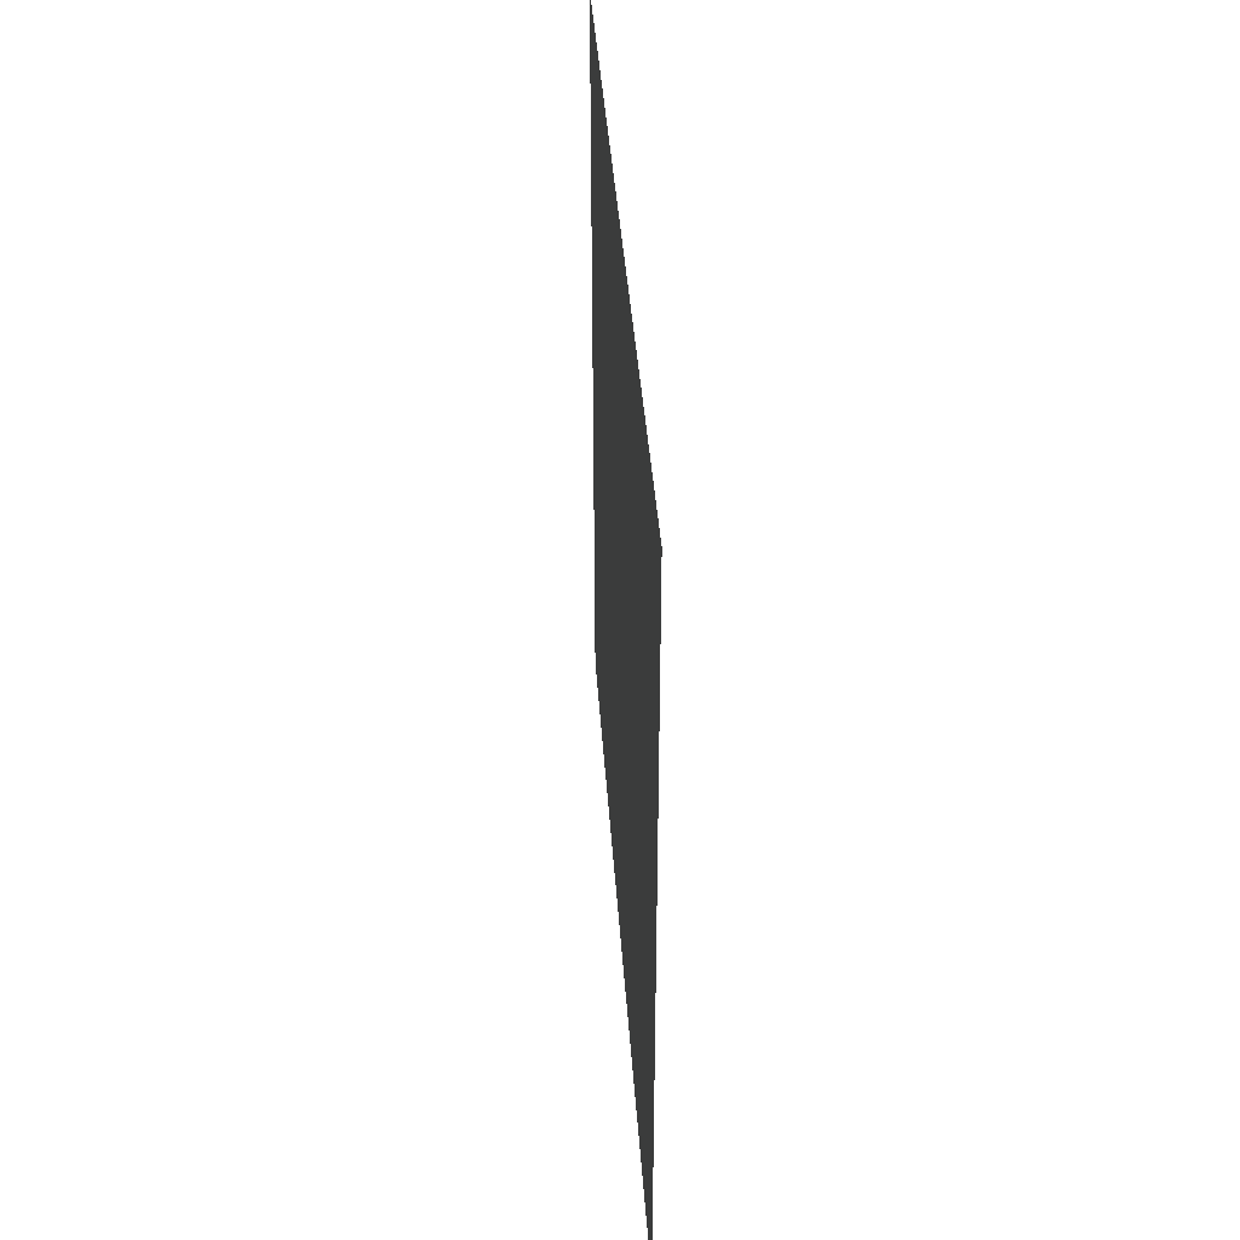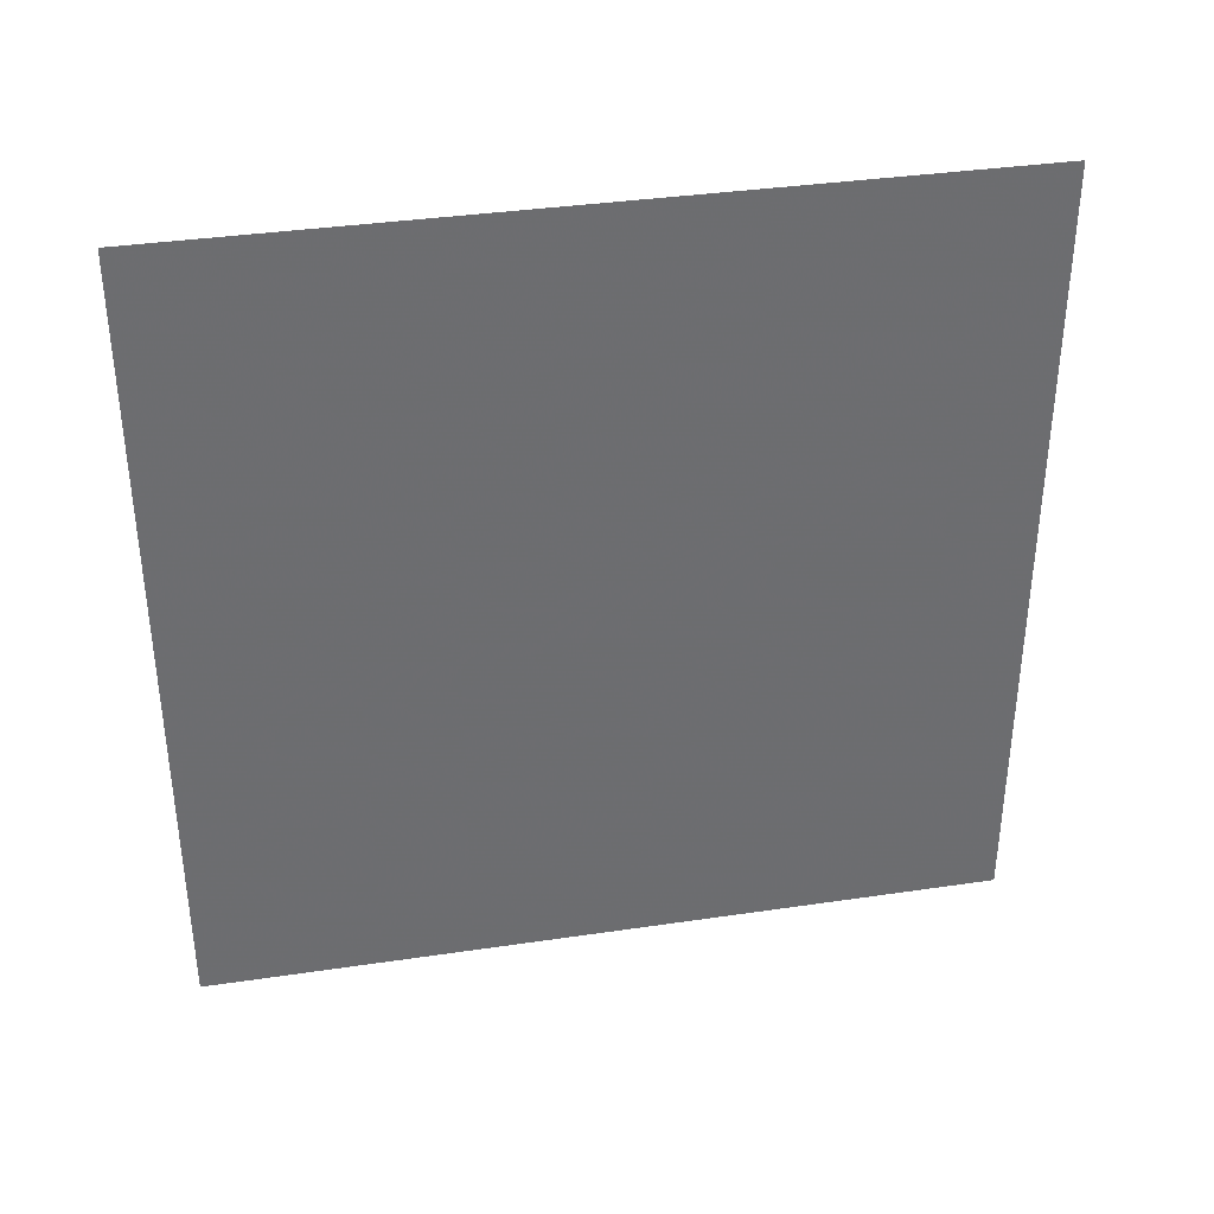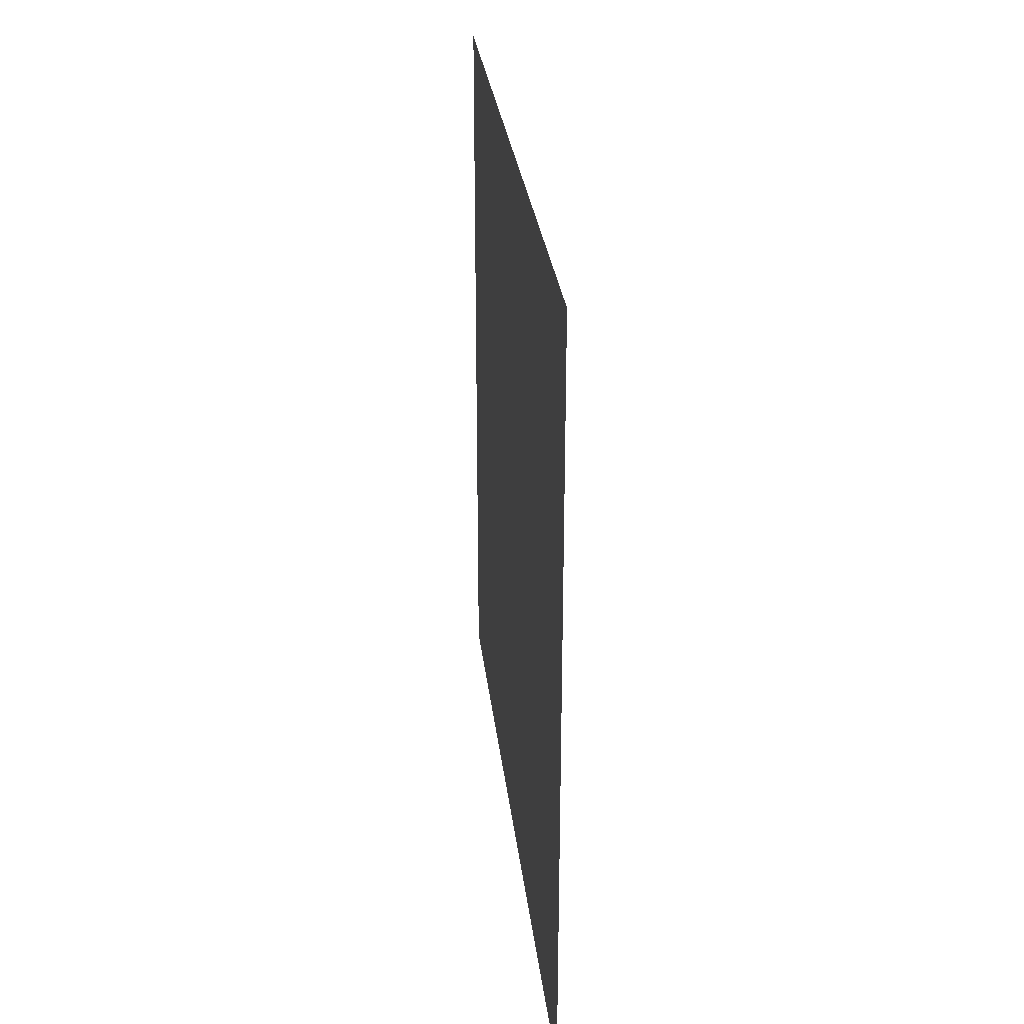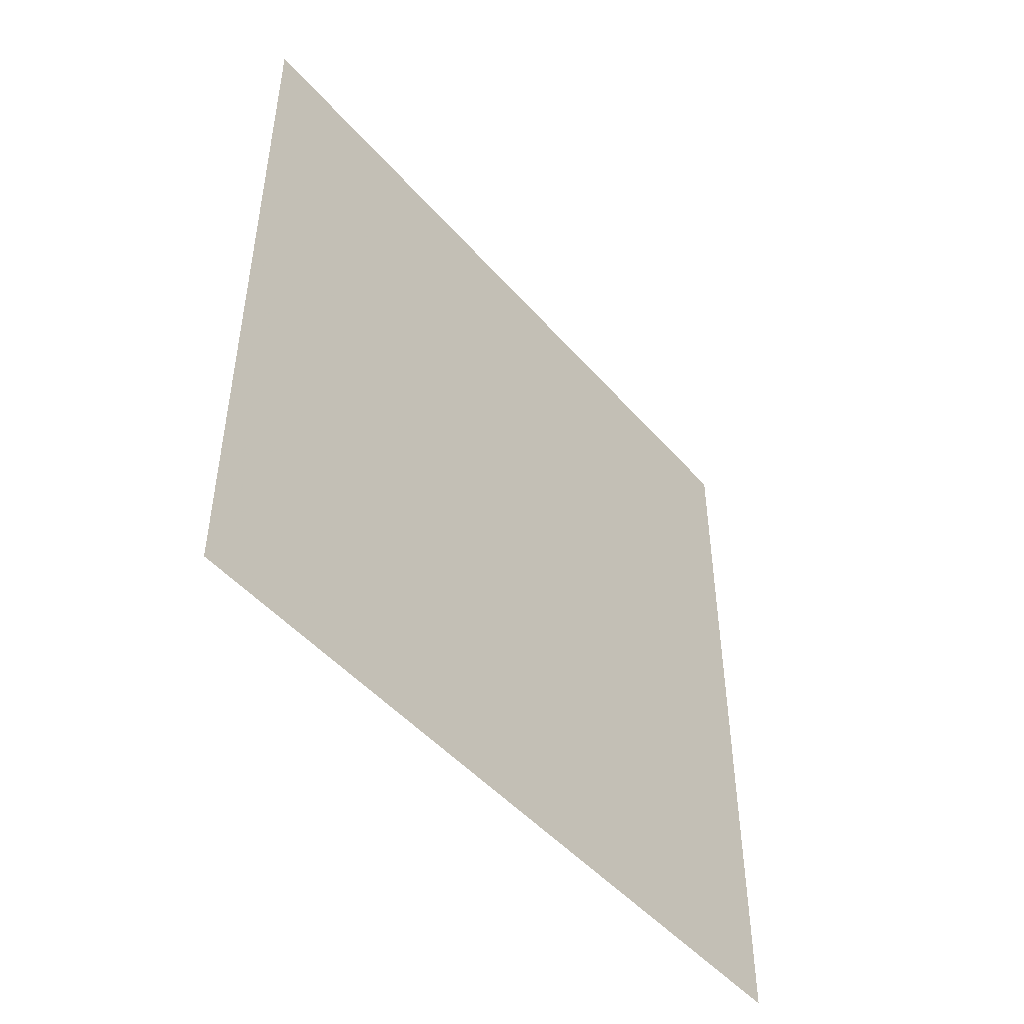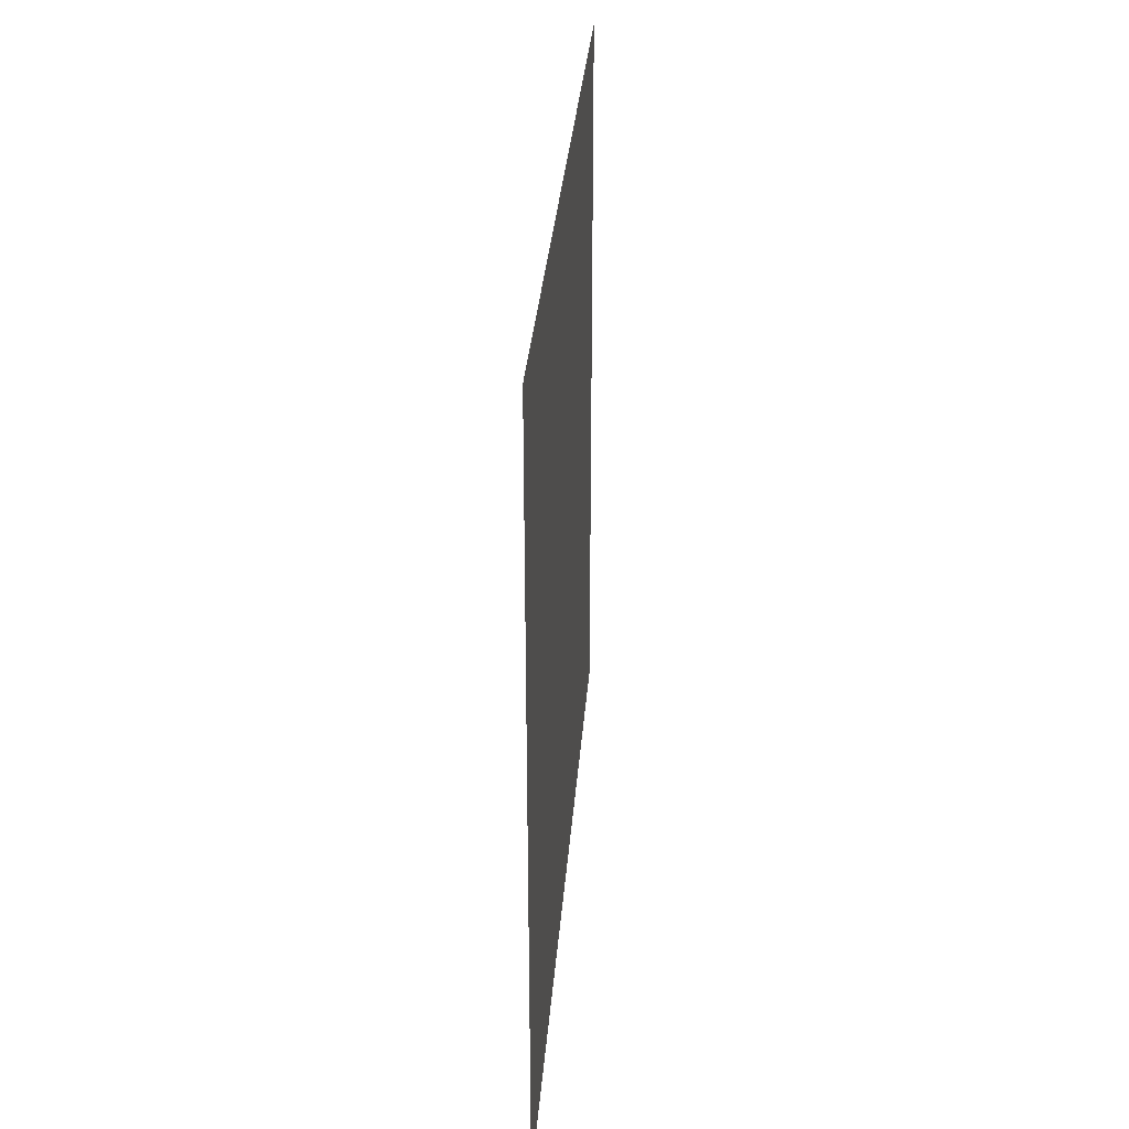
<metadata>
{"format":"obj","ext":"obj","renderer":"f3d","projection":"perspective","resolution":1024,"background":"white","views":[{"elev":40.3,"azim":-3.9,"up":"+Z"},{"elev":36.4,"azim":-100.9,"up":"+Z"},{"elev":28.4,"azim":-6.3,"up":"+Z"},{"elev":-48.0,"azim":-141.2,"up":"+Z"},{"elev":31.8,"azim":-175.7,"up":"+Z"}]}
</metadata>
<code>
o Plane
v 0 -1 -1
v 0 -1 1
v -0 1 1
v -0 1 -1
v 0 -1 -0.7778
v 0 -1 -0.5556
v 0 -1 -0.3333
v 0 -1 -0.1111
v 0 -1 0.1111
v 0 -1 0.3333
v 0 -1 0.5556
v 0 -1 0.7778
v -0 1 0.7778
v -0 1 0.5556
v -0 1 0.3333
v -0 1 0.1111
v -0 1 -0.1111
v -0 1 -0.3333
v -0 1 -0.5556
v -0 1 -0.7778
v 0 -0.7778 1
v 0 -0.5556 1
v 0 -0.3333 1
v 0 -0.1111 1
v -0 0.1111 1
v -0 0.3333 1
v -0 0.5556 1
v -0 0.7778 1
v 0 -0.7778 -1
v 0 -0.5556 -1
v 0 -0.3333 -1
v 0 -0.1111 -1
v -0 0.1111 -1
v -0 0.3333 -1
v -0 0.5556 -1
v -0 0.7778 -1
v 0 -0.7778 -0.7778
v 0 -0.5556 -0.7778
v 0 -0.3333 -0.7778
v 0 -0.1111 -0.7778
v -0 0.1111 -0.7778
v -0 0.3333 -0.7778
v -0 0.5556 -0.7778
v -0 0.7778 -0.7778
v 0 -0.7778 -0.5556
v 0 -0.5556 -0.5556
v 0 -0.3333 -0.5556
v 0 -0.1111 -0.5556
v -0 0.1111 -0.5556
v -0 0.3333 -0.5556
v -0 0.5556 -0.5556
v -0 0.7778 -0.5556
v -0 0.7778 -0.3333
v -0 0.5556 -0.3333
v -0 0.3333 -0.3333
v -0 0.1111 -0.3333
v 0 -0.1111 -0.3333
v 0 -0.3333 -0.3333
v 0 -0.5556 -0.3333
v 0 -0.7778 -0.3333
v -0 0.7778 -0.1111
v -0 0.5556 -0.1111
v -0 0.3333 -0.1111
v -0 0.1111 -0.1111
v 0 -0.1111 -0.1111
v 0 -0.3333 -0.1111
v 0 -0.5556 -0.1111
v 0 -0.7778 -0.1111
v -0 0.7778 0.1111
v -0 0.5556 0.1111
v -0 0.3333 0.1111
v -0 0.1111 0.1111
v 0 -0.1111 0.1111
v 0 -0.3333 0.1111
v 0 -0.5556 0.1111
v 0 -0.7778 0.1111
v 0 -0.7778 0.3333
v 0 -0.5556 0.3333
v 0 -0.3333 0.3333
v 0 -0.1111 0.3333
v -0 0.1111 0.3333
v -0 0.3333 0.3333
v -0 0.5556 0.3333
v -0 0.7778 0.3333
v -0 0.7778 0.5556
v -0 0.5556 0.5556
v -0 0.3333 0.5556
v -0 0.1111 0.5556
v 0 -0.1111 0.5556
v 0 -0.3333 0.5556
v 0 -0.5556 0.5556
v 0 -0.7778 0.5556
v -0 0.7778 0.7778
v -0 0.5556 0.7778
v -0 0.3333 0.7778
v -0 0.1111 0.7778
v 0 -0.1111 0.7778
v 0 -0.3333 0.7778
v 0 -0.5556 0.7778
v 0 -0.7778 0.7778
f 20 44 36 4
f 44 43 35 36
f 43 42 34 35
f 42 41 33 34
f 41 40 32 33
f 40 39 31 32
f 39 38 30 31
f 38 37 29 30
f 1 29 37 5
f 19 52 44 20
f 52 51 43 44
f 51 50 42 43
f 50 49 41 42
f 49 48 40 41
f 48 47 39 40
f 47 46 38 39
f 46 45 37 38
f 45 6 5 37
f 18 53 52 19
f 53 54 51 52
f 54 55 50 51
f 55 56 49 50
f 56 57 48 49
f 57 58 47 48
f 58 59 46 47
f 59 60 45 46
f 60 7 6 45
f 17 61 53 18
f 61 62 54 53
f 62 63 55 54
f 63 64 56 55
f 64 65 57 56
f 65 66 58 57
f 66 67 59 58
f 67 68 60 59
f 68 8 7 60
f 16 69 61 17
f 69 70 62 61
f 70 71 63 62
f 71 72 64 63
f 72 73 65 64
f 73 74 66 65
f 74 75 67 66
f 75 76 68 67
f 76 9 8 68
f 15 84 69 16
f 84 83 70 69
f 83 82 71 70
f 82 81 72 71
f 81 80 73 72
f 80 79 74 73
f 79 78 75 74
f 78 77 76 75
f 77 10 9 76
f 14 85 84 15
f 85 86 83 84
f 86 87 82 83
f 87 88 81 82
f 88 89 80 81
f 89 90 79 80
f 90 91 78 79
f 91 92 77 78
f 92 11 10 77
f 13 93 85 14
f 93 94 86 85
f 94 95 87 86
f 95 96 88 87
f 96 97 89 88
f 97 98 90 89
f 98 99 91 90
f 99 100 92 91
f 100 12 11 92
f 3 28 93 13
f 28 27 94 93
f 27 26 95 94
f 26 25 96 95
f 25 24 97 96
f 24 23 98 97
f 23 22 99 98
f 22 21 100 99
f 21 2 12 100

</code>
